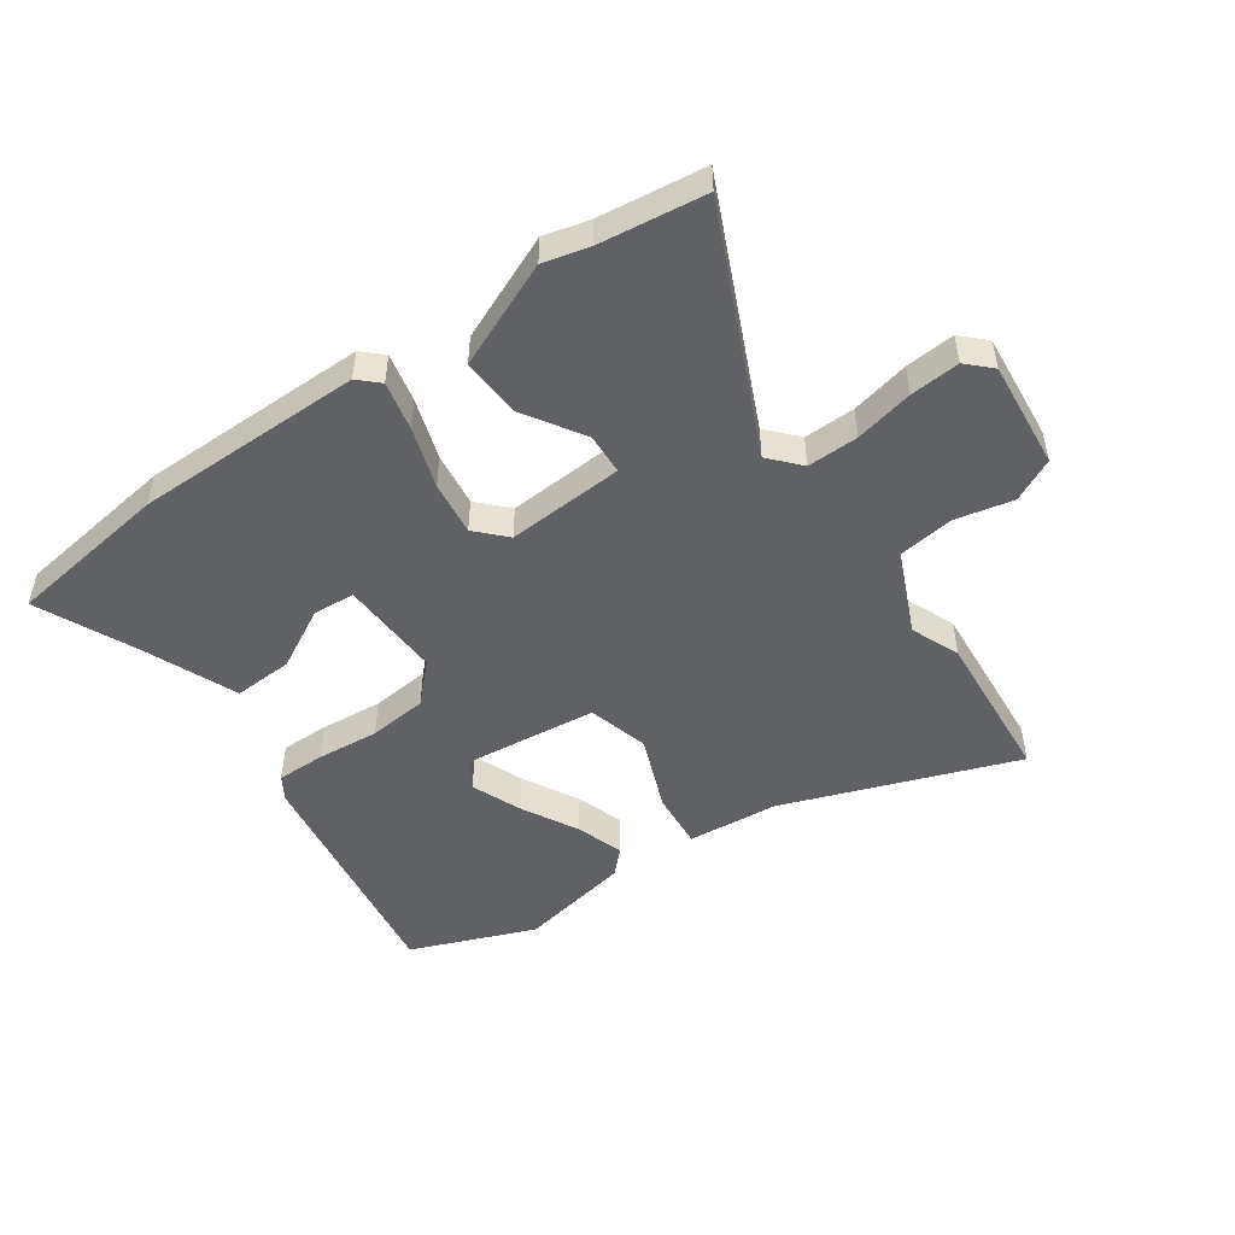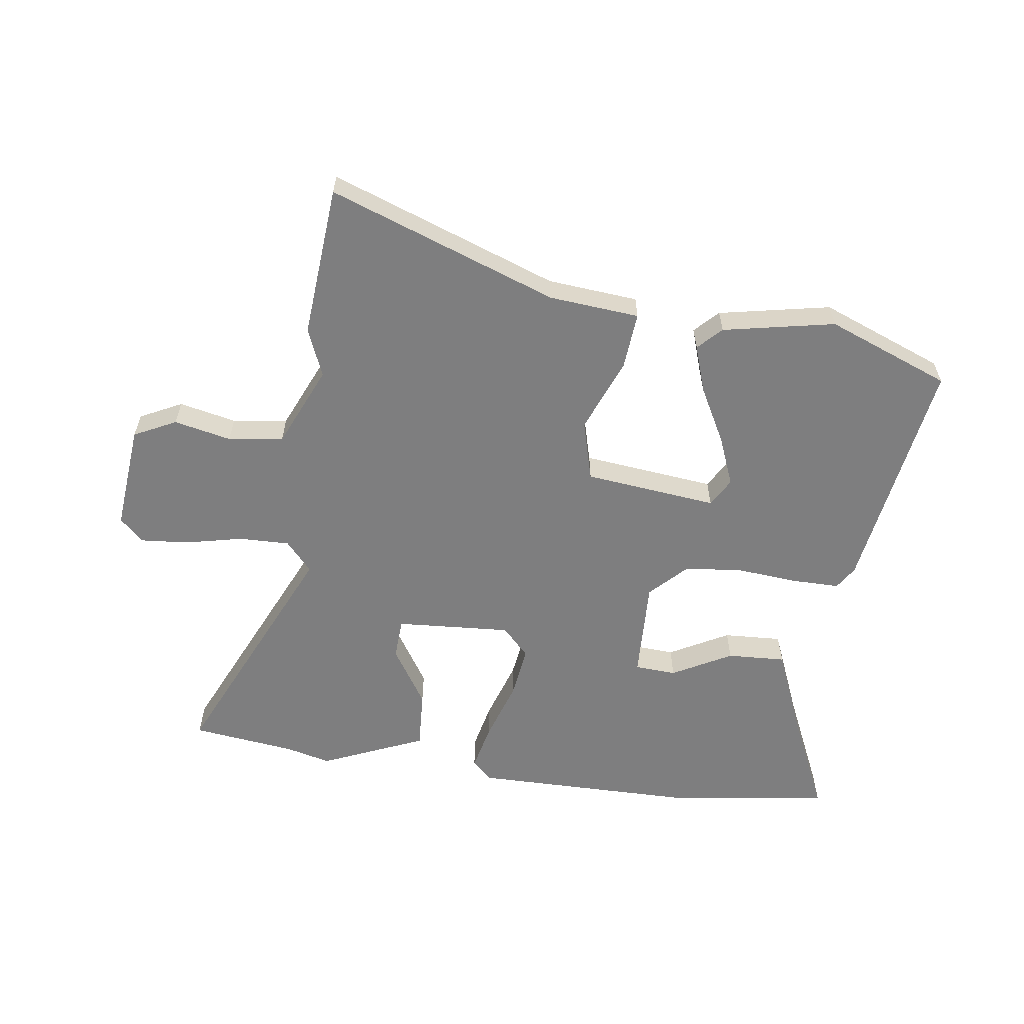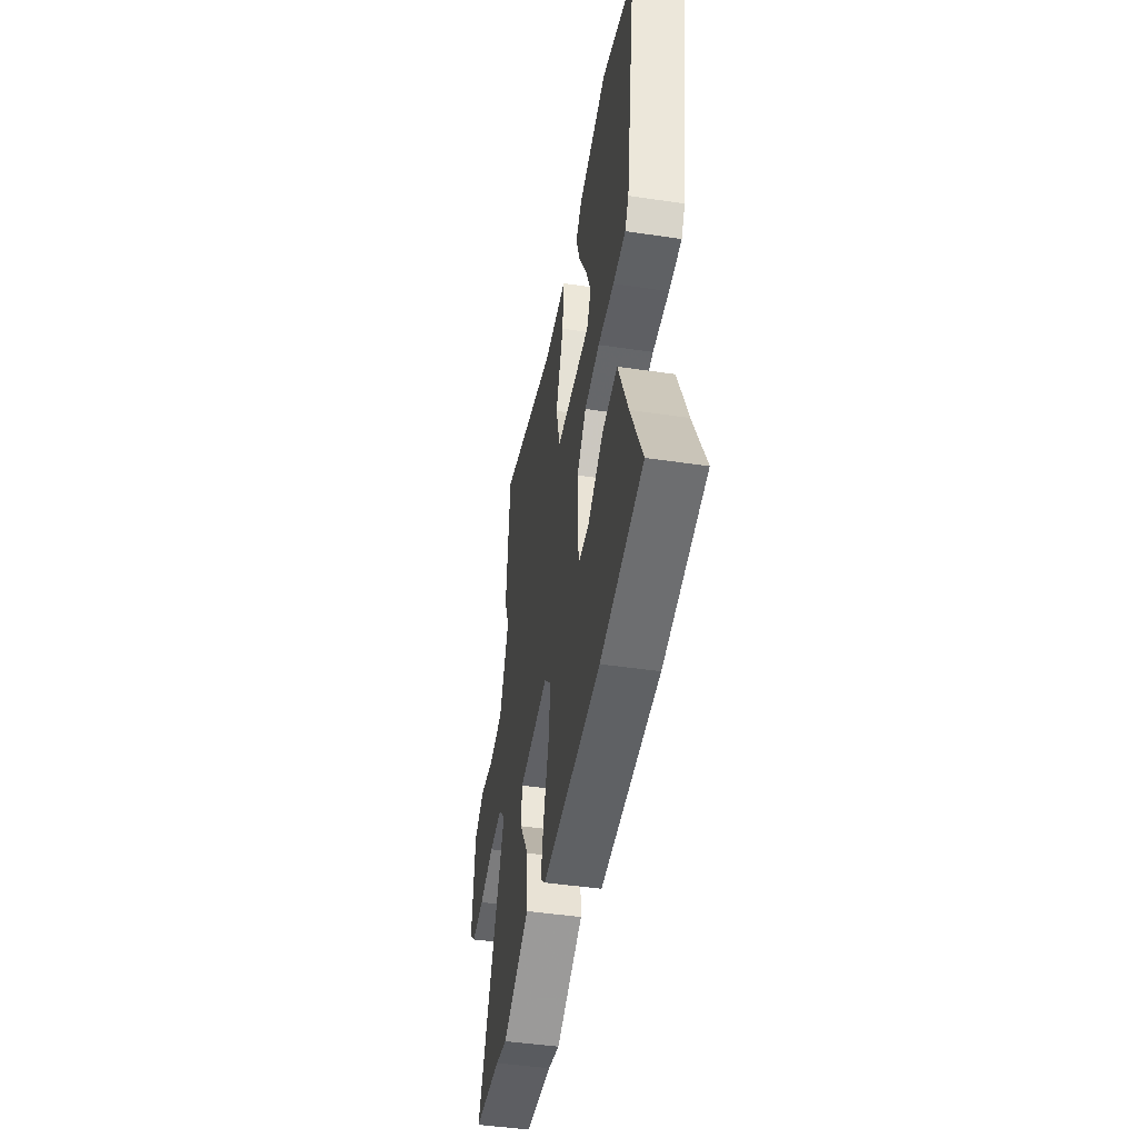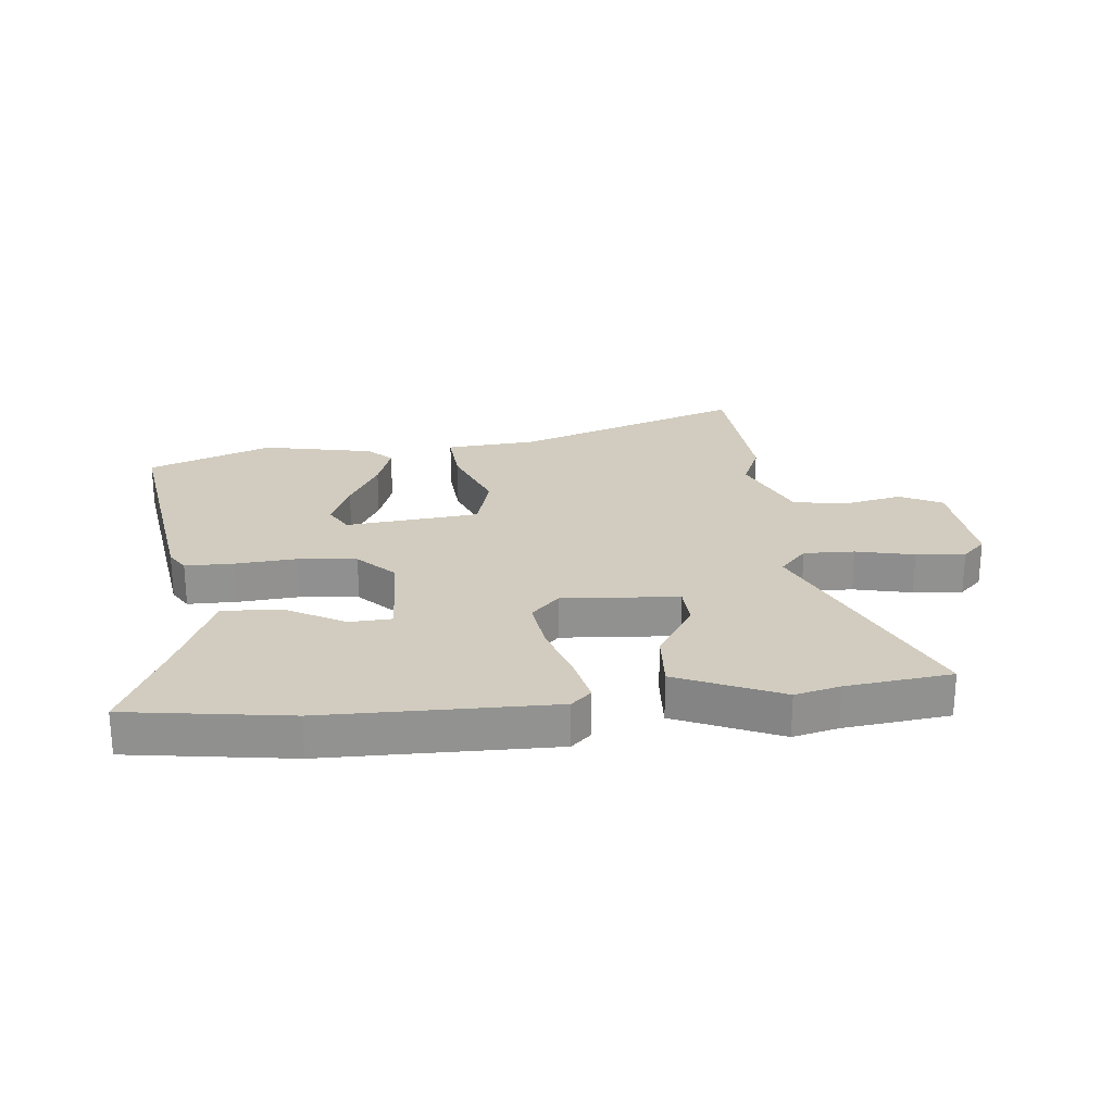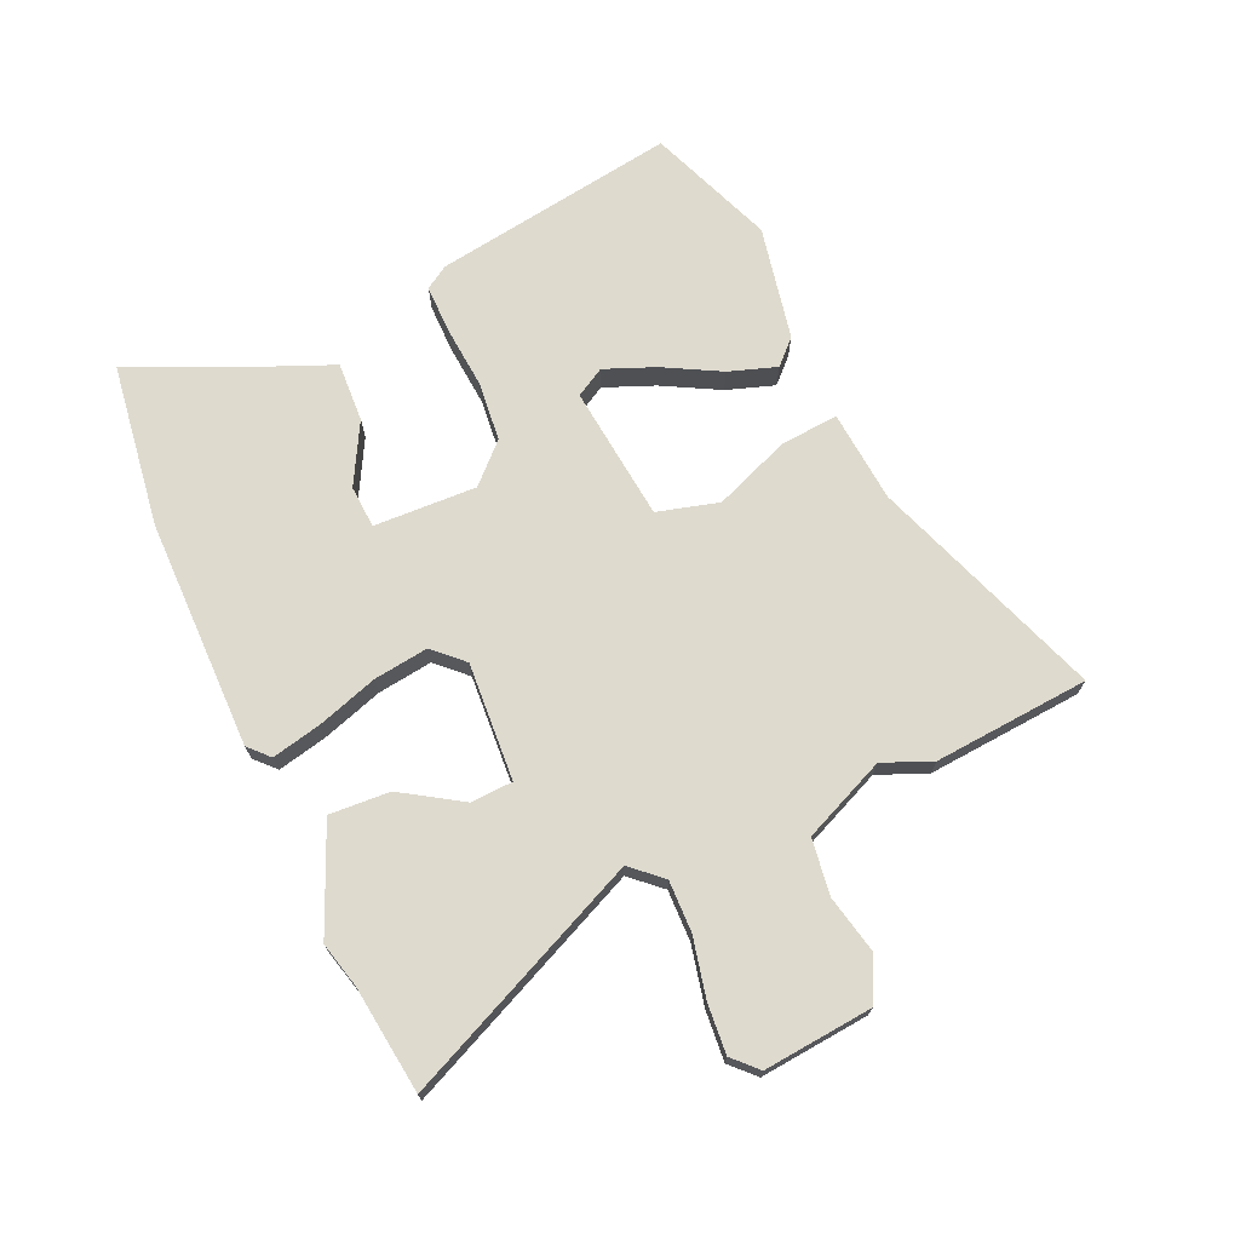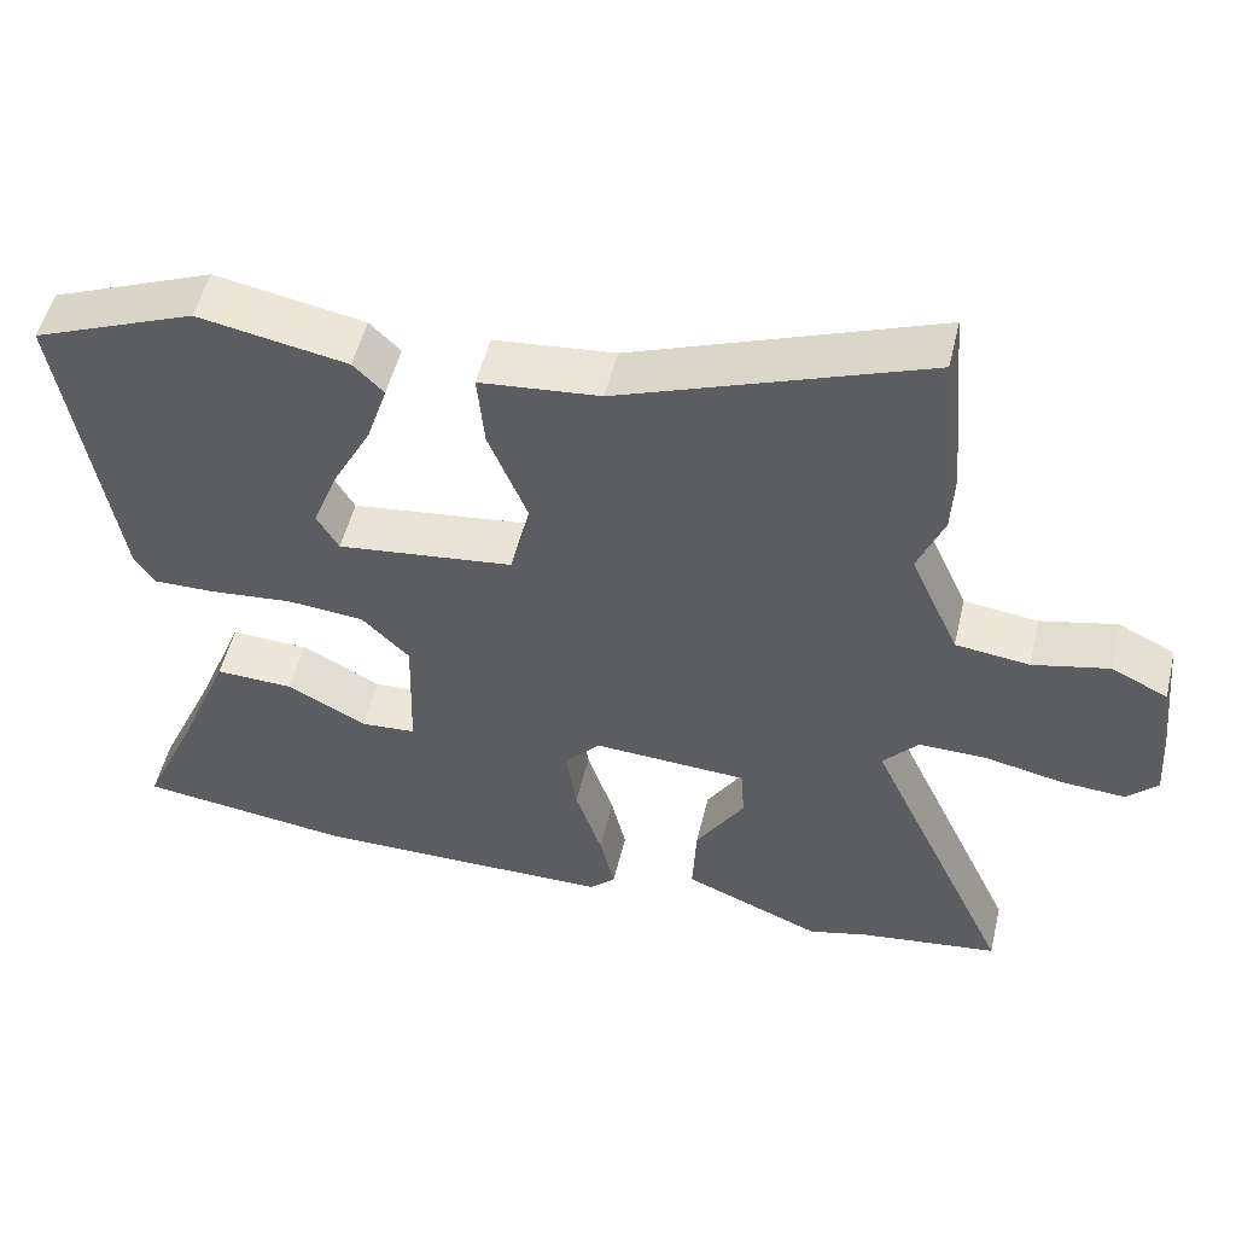
<metadata>
{"format":"obj","ext":"obj","renderer":"f3d","projection":"perspective","resolution":1024,"background":"white","views":[{"elev":-49.4,"azim":-144.6,"up":"+Y"},{"elev":-59.4,"azim":-7.4,"up":"+Y"},{"elev":-46.8,"azim":80.5,"up":"+Z"},{"elev":24.2,"azim":175.0,"up":"+Y"},{"elev":71.3,"azim":-113.6,"up":"+Y"},{"elev":51.9,"azim":-166.6,"up":"+Z"}]}
</metadata>
<code>
v 0.398 0.07 0.541
v 0.607 0.07 0.457
v 0.541 0.07 0.051
v 0.516 0.07 0.012
v 0.435 0.07 0.013
v 0.33 0.07 0.023
v 0.231 0.07 0.014
v 0.17 0.07 -0.047
v 0.175 0.07 -0.219
v 0.246 0.07 -0.224
v 0.348 0.07 -0.17
v 0.448 0.07 -0.166
v 0.511 0.07 -0.321
v 0.586 0.07 -0.489
v 0.31 0.07 -0.525
v -0.075 0.07 -0.523
v -0.108 0.07 -0.491
v -0.089 0.07 -0.409
v -0.055 0.07 -0.307
v -0.042 0.07 -0.216
v -0.088 0.07 -0.167
v -0.285 0.07 -0.178
v -0.289 0.07 -0.248
v -0.227 0.07 -0.348
v -0.222 0.07 -0.449
v -0.399 0.07 -0.523
v -0.475 0.07 -0.503
v -0.653 0.07 -0.479
v -0.467 0.07 -0.078
v -0.512 0.07 -0.027
v -0.598 0.07 -0.028
v -0.697 0.07 -0.049
v -0.78 0.07 -0.055
v -0.819 0.07 -0.016
v -0.8 0.07 0.166
v -0.728 0.07 0.201
v -0.631 0.07 0.179
v -0.537 0.07 0.191
v -0.475 0.07 0.329
v -0.508 0.07 0.411
v -0.485 0.07 0.671
v -0.098 0.07 0.527
v 0.056 0.07 0.512
v 0.047 0.07 0.415
v -0.004 0.07 0.289
v 0.023 0.07 0.186
v 0.249 0.07 0.159
v 0.277 0.07 0.207
v 0.244 0.07 0.291
v 0.194 0.07 0.386
v 0.168 0.07 0.466
v 0.207 0.07 0.505
v 0.398 0 0.541
v 0.607 0 0.457
v 0.541 0 0.051
v 0.516 0 0.012
v 0.435 0 0.013
v 0.33 0 0.023
v 0.231 0 0.014
v 0.17 0 -0.047
v 0.175 0 -0.219
v 0.246 0 -0.224
v 0.348 0 -0.17
v 0.448 0 -0.166
v 0.511 0 -0.321
v 0.586 0 -0.489
v 0.31 0 -0.525
v -0.075 0 -0.523
v -0.108 0 -0.491
v -0.089 0 -0.409
v -0.055 0 -0.307
v -0.042 0 -0.216
v -0.088 0 -0.167
v -0.285 0 -0.178
v -0.289 0 -0.248
v -0.227 0 -0.348
v -0.222 0 -0.449
v -0.399 0 -0.523
v -0.475 0 -0.503
v -0.653 0 -0.479
v -0.467 0 -0.078
v -0.512 0 -0.027
v -0.598 0 -0.028
v -0.697 0 -0.049
v -0.78 0 -0.055
v -0.819 0 -0.016
v -0.8 0 0.166
v -0.728 0 0.201
v -0.631 0 0.179
v -0.537 0 0.191
v -0.475 0 0.329
v -0.508 0 0.411
v -0.485 0 0.671
v -0.098 0 0.527
v 0.056 0 0.512
v 0.047 0 0.415
v -0.004 0 0.289
v 0.023 0 0.186
v 0.249 0 0.159
v 0.277 0 0.207
v 0.244 0 0.291
v 0.194 0 0.386
v 0.168 0 0.466
v 0.207 0 0.505
f 3 4 5
f 2 3 5
f 1 2 5
f 52 1 5
f 51 52 5
f 50 51 5
f 49 50 5
f 48 49 5
f 47 48 5 6
f 46 47 6 7
f 42 43 44 45
f 42 45 46
f 41 42 46
f 40 41 46
f 39 40 46
f 46 7 8
f 39 46 8
f 38 39 8
f 35 36 37
f 34 35 37
f 33 34 37
f 32 33 37
f 31 32 37
f 30 31 37 38
f 38 8 9
f 30 38 9
f 29 30 9
f 27 28 29
f 26 27 29
f 25 26 29
f 24 25 29
f 23 24 29
f 22 23 29
f 21 22 29
f 17 18 19
f 16 17 19
f 15 16 19
f 14 15 19
f 13 14 19
f 13 19 20
f 10 11 12 13
f 9 10 13 20
f 21 29 9
f 9 20 21
f 57 56 55
f 57 55 54
f 57 54 53
f 57 53 104
f 57 104 103
f 57 103 102
f 57 102 101
f 57 101 100
f 58 57 100 99
f 59 58 99 98
f 97 96 95 94
f 98 97 94
f 98 94 93
f 98 93 92
f 98 92 91
f 60 59 98
f 60 98 91
f 60 91 90
f 89 88 87
f 89 87 86
f 89 86 85
f 89 85 84
f 89 84 83
f 90 89 83 82
f 61 60 90
f 61 90 82
f 61 82 81
f 81 80 79
f 81 79 78
f 81 78 77
f 81 77 76
f 81 76 75
f 81 75 74
f 81 74 73
f 71 70 69
f 71 69 68
f 71 68 67
f 71 67 66
f 71 66 65
f 72 71 65
f 65 64 63 62
f 72 65 62 61
f 61 81 73
f 73 72 61
f 1 53 54 2
f 2 54 55 3
f 3 55 56 4
f 4 56 57 5
f 5 57 58 6
f 6 58 59 7
f 7 59 60 8
f 8 60 61 9
f 9 61 62 10
f 10 62 63 11
f 11 63 64 12
f 12 64 65 13
f 13 65 66 14
f 14 66 67 15
f 15 67 68 16
f 16 68 69 17
f 17 69 70 18
f 18 70 71 19
f 19 71 72 20
f 20 72 73 21
f 21 73 74 22
f 22 74 75 23
f 23 75 76 24
f 24 76 77 25
f 25 77 78 26
f 26 78 79 27
f 27 79 80 28
f 28 80 81 29
f 29 81 82 30
f 30 82 83 31
f 31 83 84 32
f 32 84 85 33
f 33 85 86 34
f 34 86 87 35
f 35 87 88 36
f 36 88 89 37
f 37 89 90 38
f 38 90 91 39
f 39 91 92 40
f 40 92 93 41
f 41 93 94 42
f 42 94 95 43
f 43 95 96 44
f 44 96 97 45
f 45 97 98 46
f 46 98 99 47
f 47 99 100 48
f 48 100 101 49
f 49 101 102 50
f 50 102 103 51
f 51 103 104 52
f 52 104 53 1

</code>
